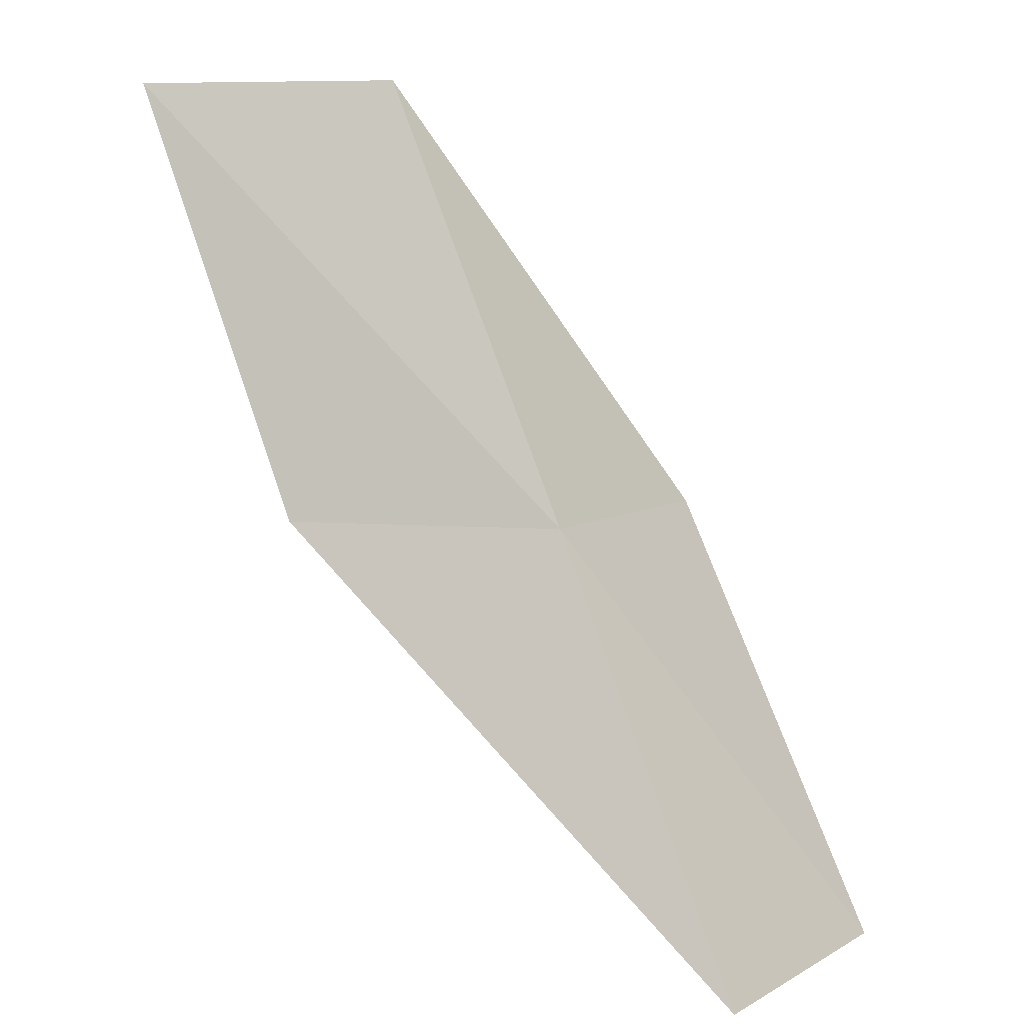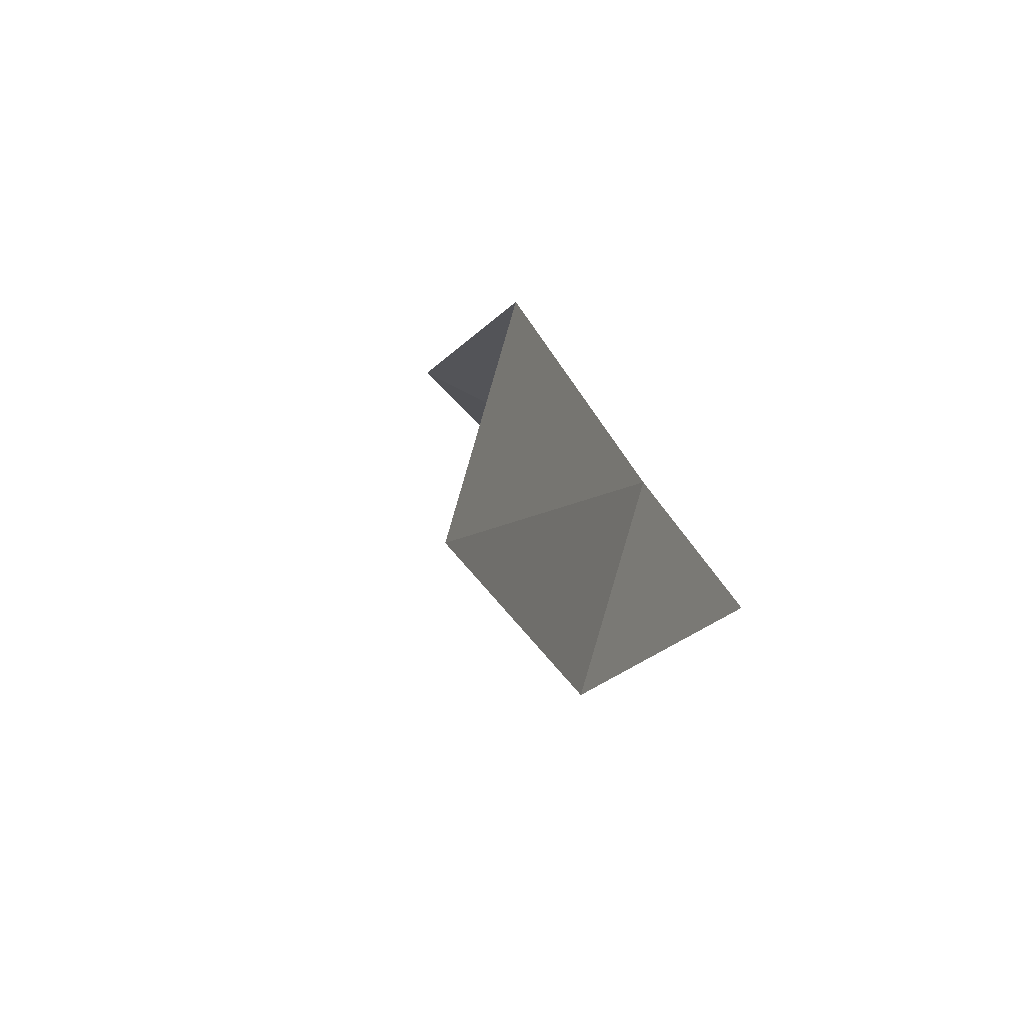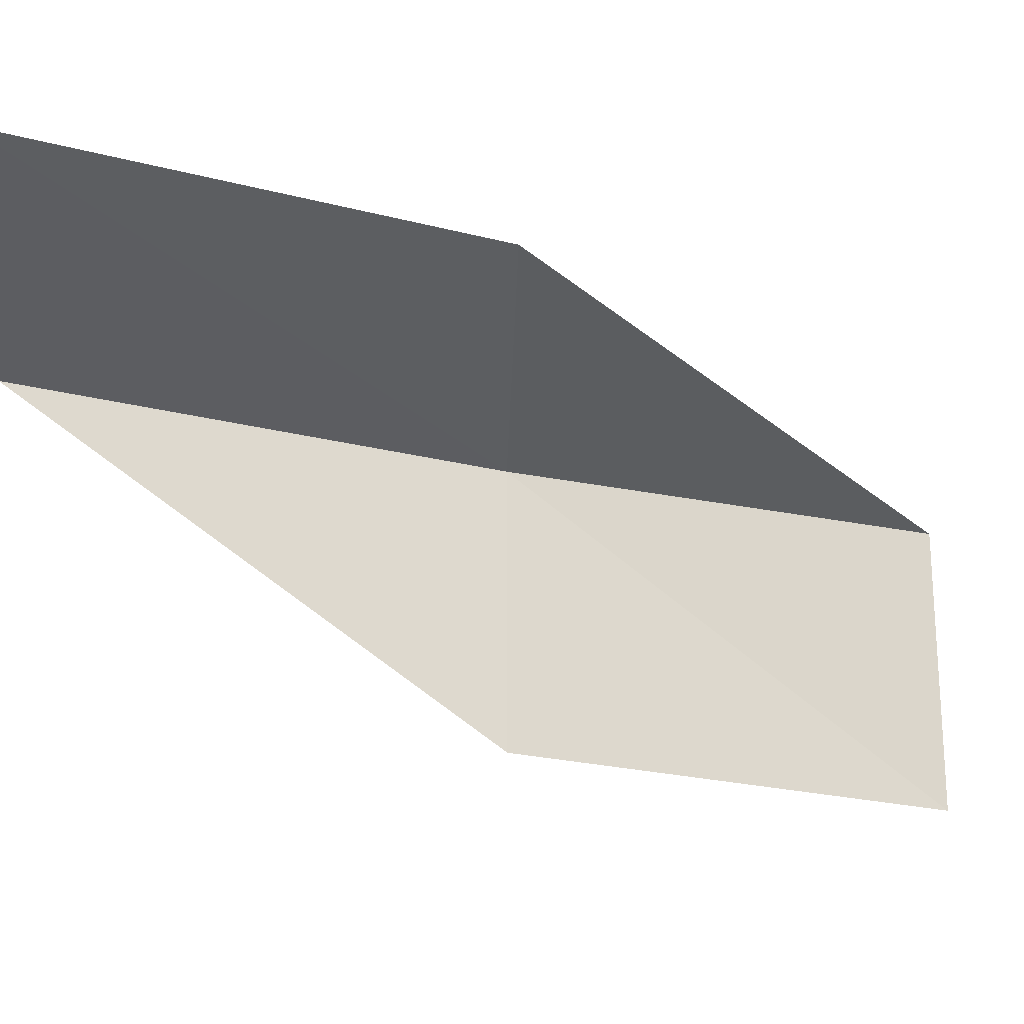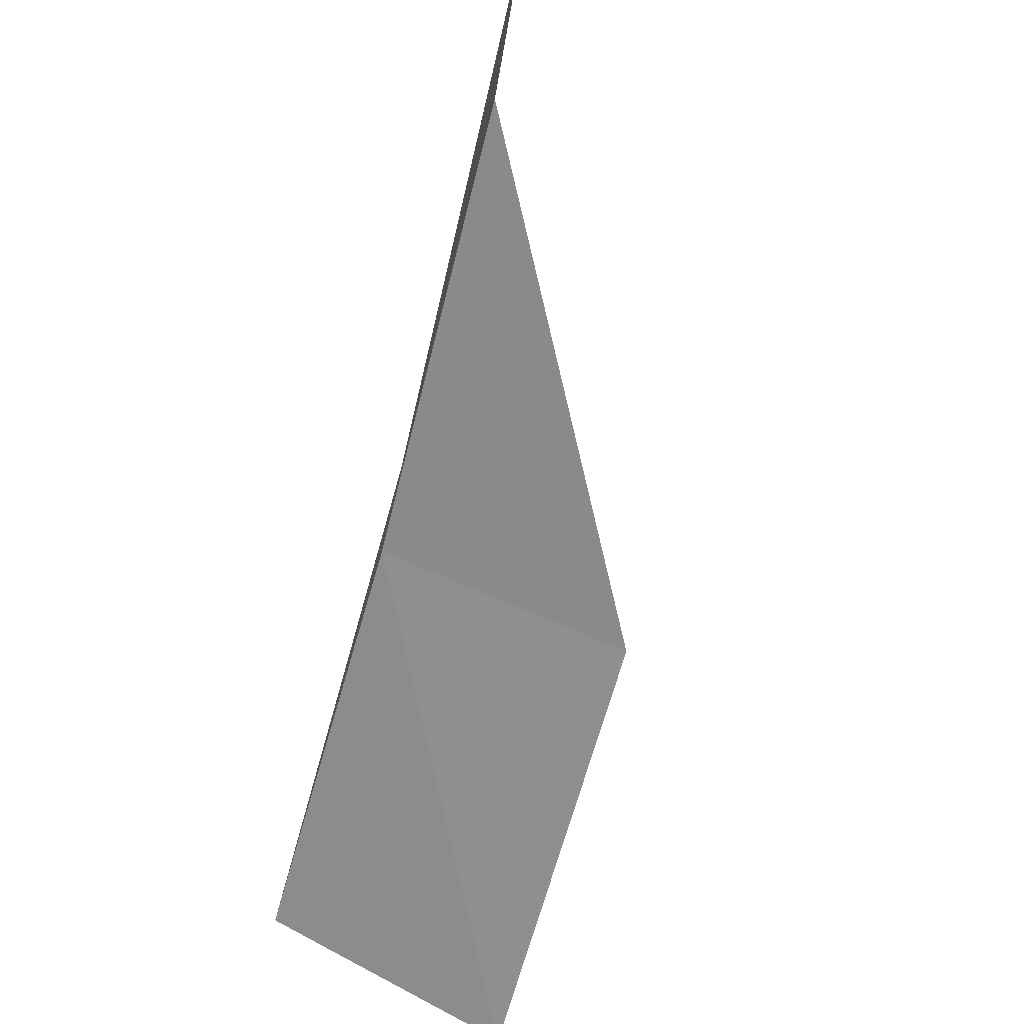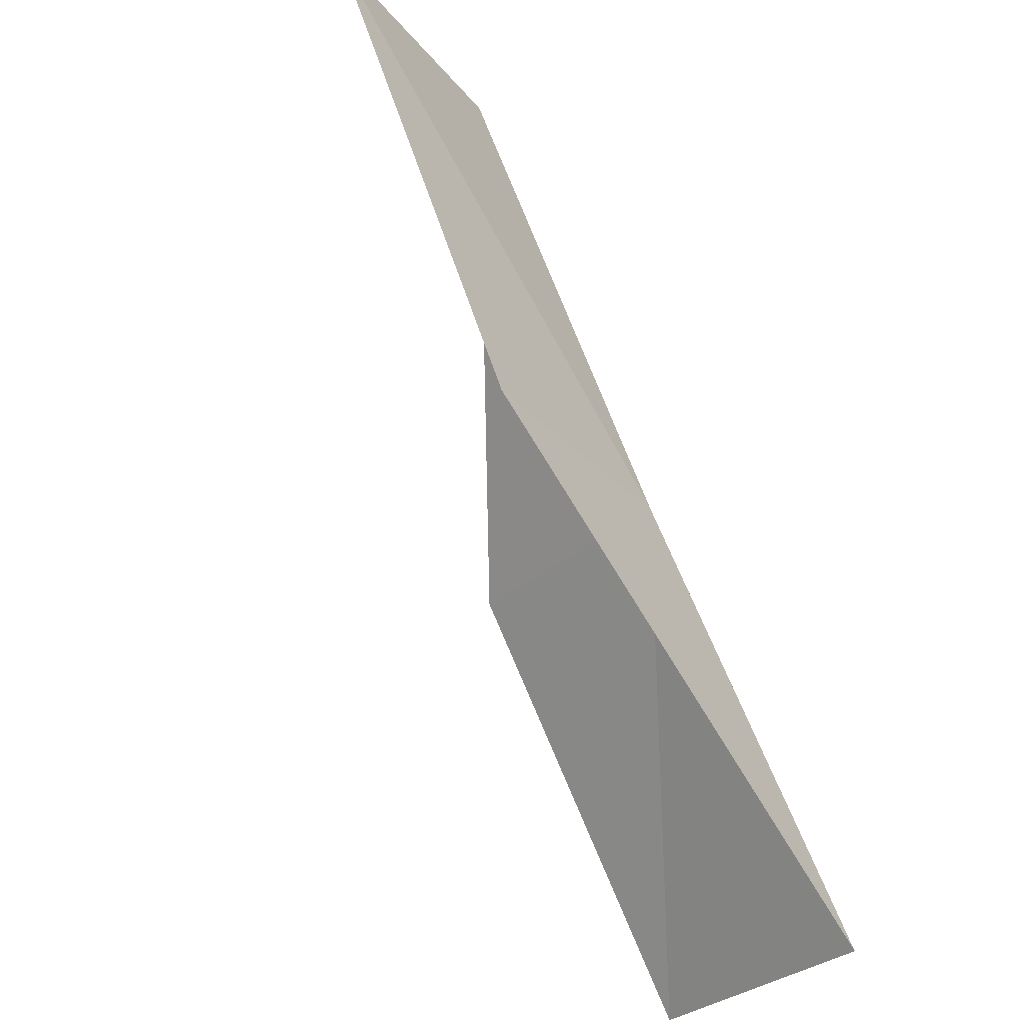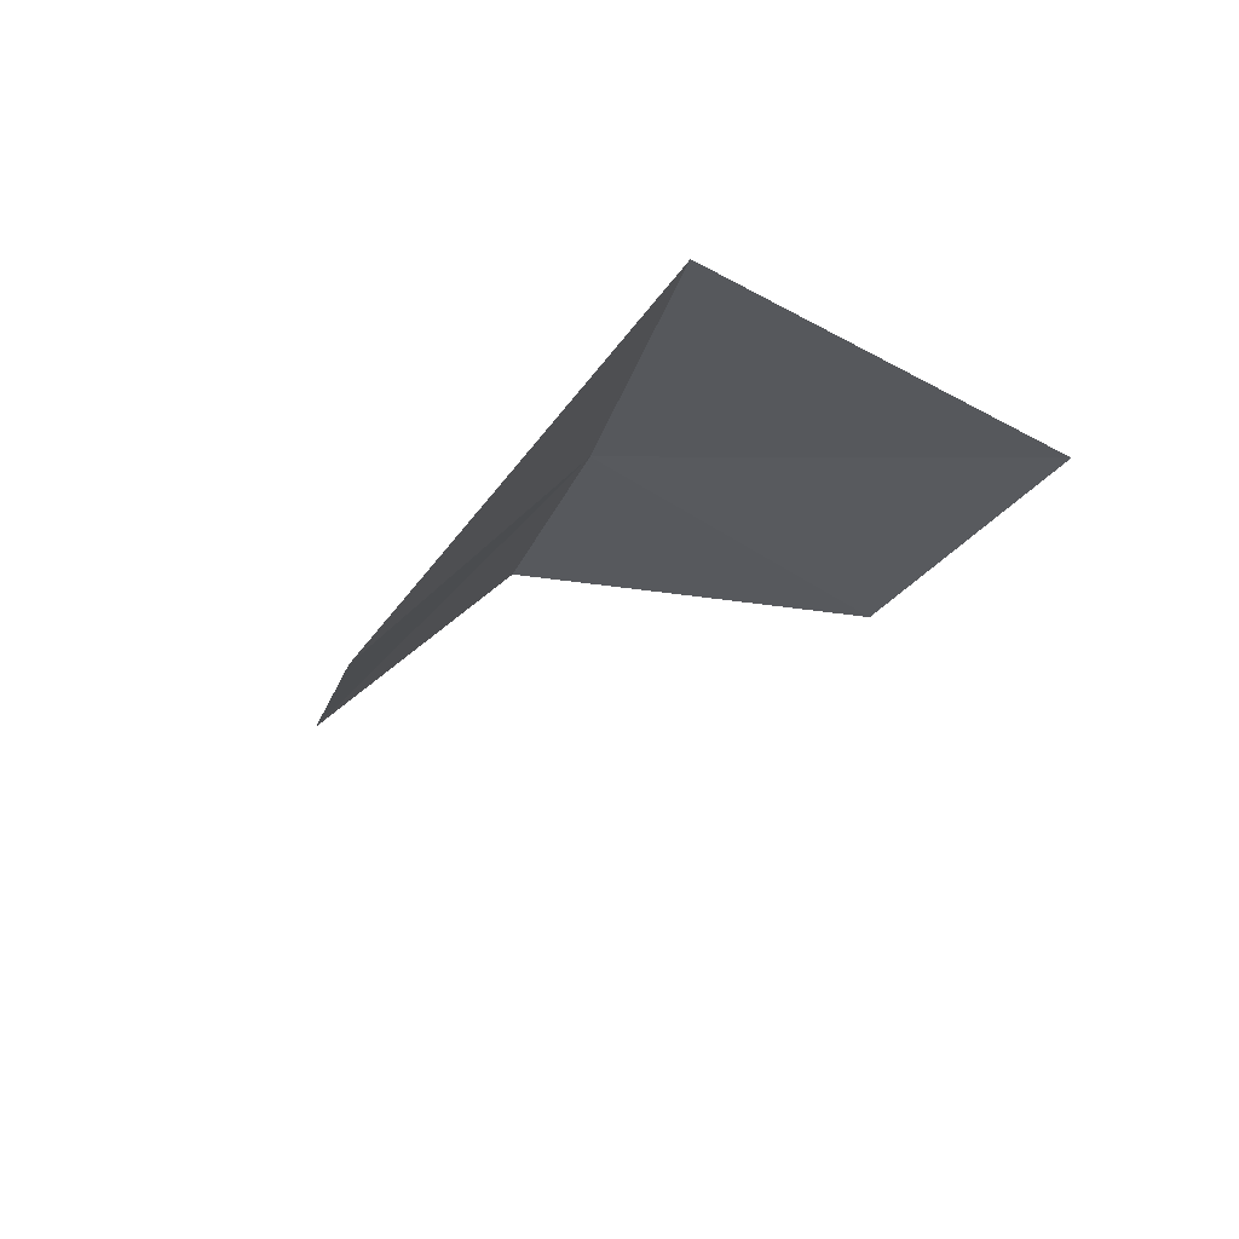
<metadata>
{"format":"obj","ext":"obj","renderer":"f3d","projection":"perspective","resolution":1024,"background":"white","views":[{"elev":7.1,"azim":-145.2,"up":"+Z"},{"elev":51.8,"azim":127.8,"up":"+Z"},{"elev":-20.9,"azim":87.6,"up":"+Y"},{"elev":48.5,"azim":-58.2,"up":"+Z"},{"elev":-29.1,"azim":146.6,"up":"+Z"},{"elev":-77.5,"azim":-116.1,"up":"+Z"}]}
</metadata>
<code>
v -23.58 -19.62 83.55
v -23.38 -22.45 83.55
v -21.44 -19.7 88.06
v -19.02 -18.54 88.06
v -20.98 -18.52 83.55
v -25.7 -22.35 79.05
v -25.77 -19.37 79.05
f 1 3 2
f 1 5 4
f 1 4 3
f 1 6 7
f 1 2 6
f 1 7 5

</code>
